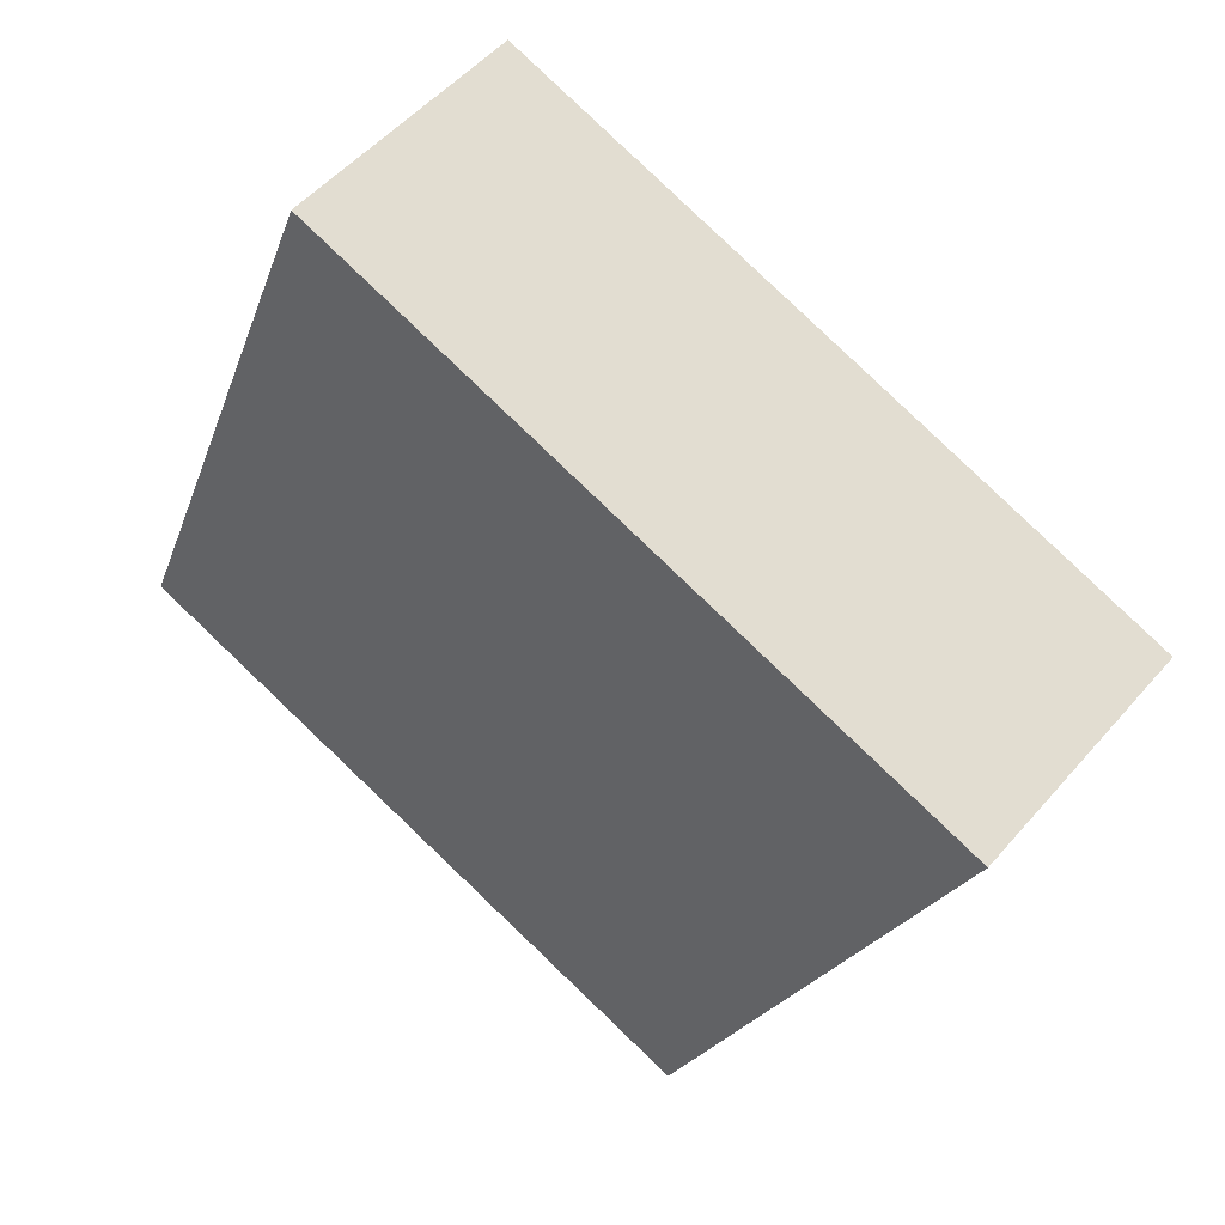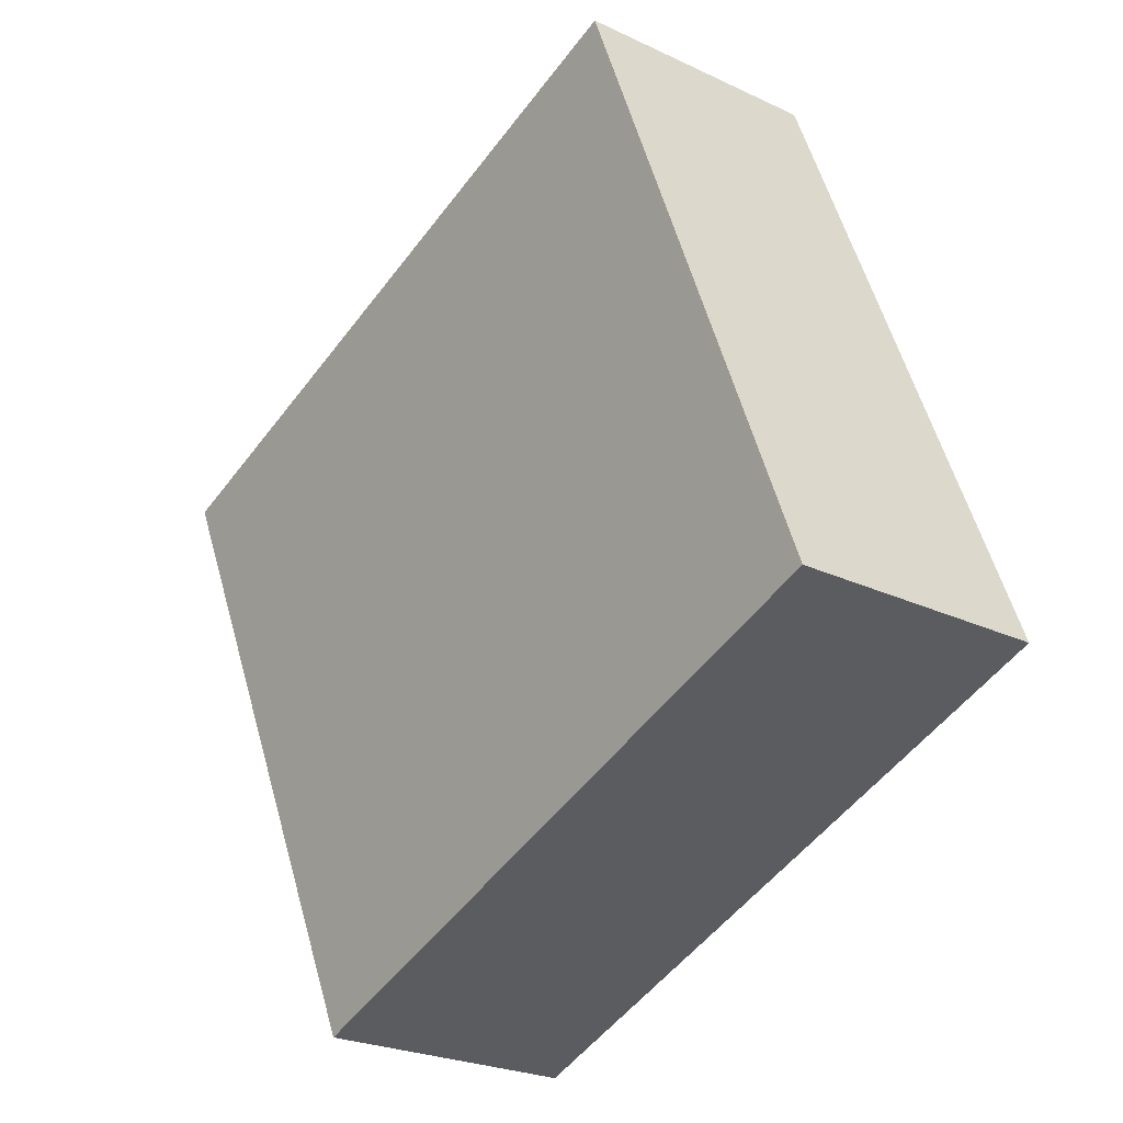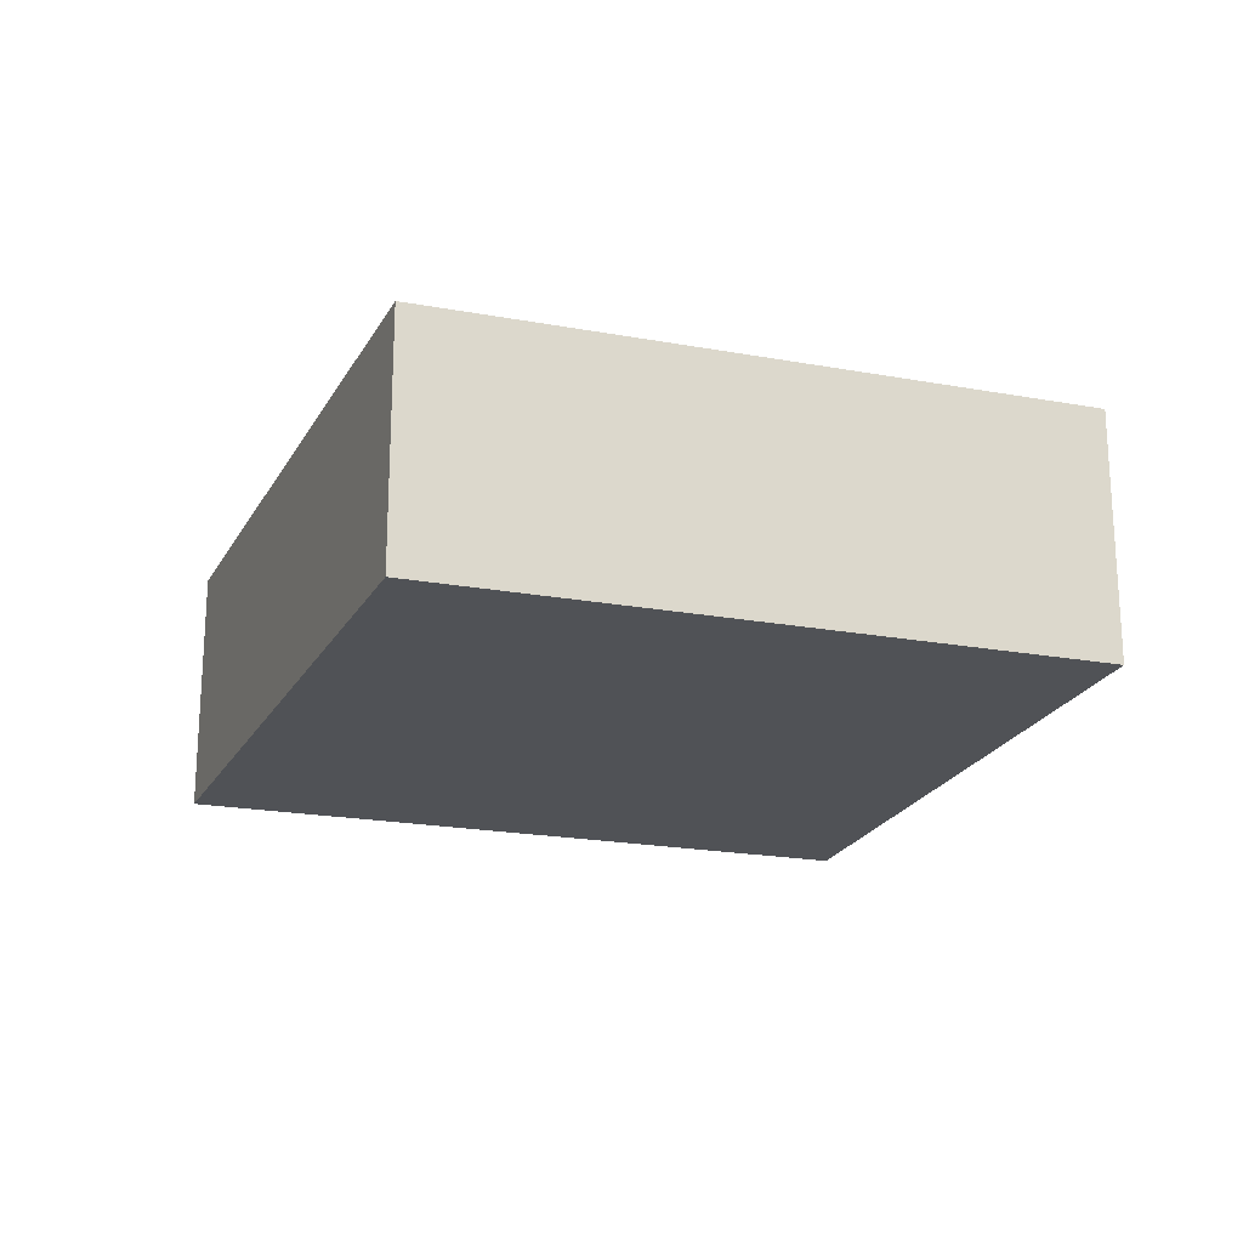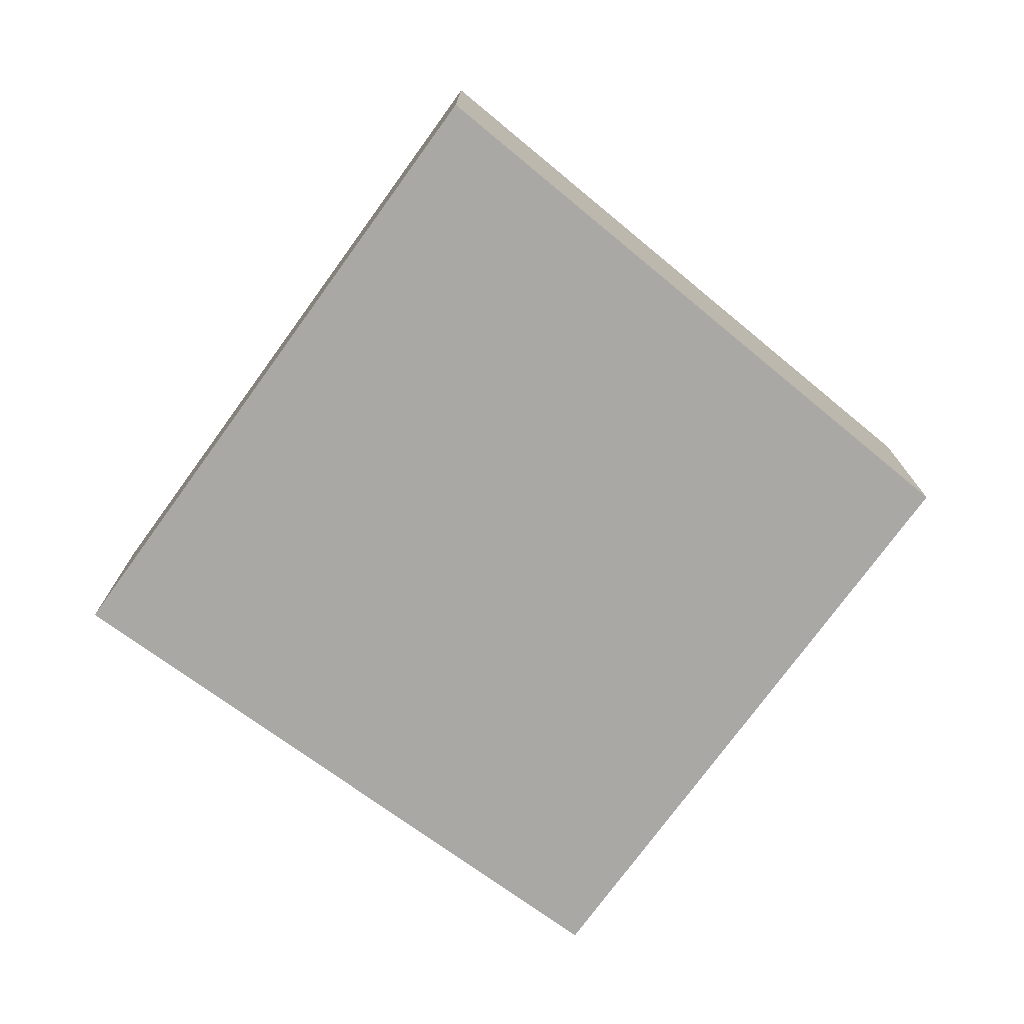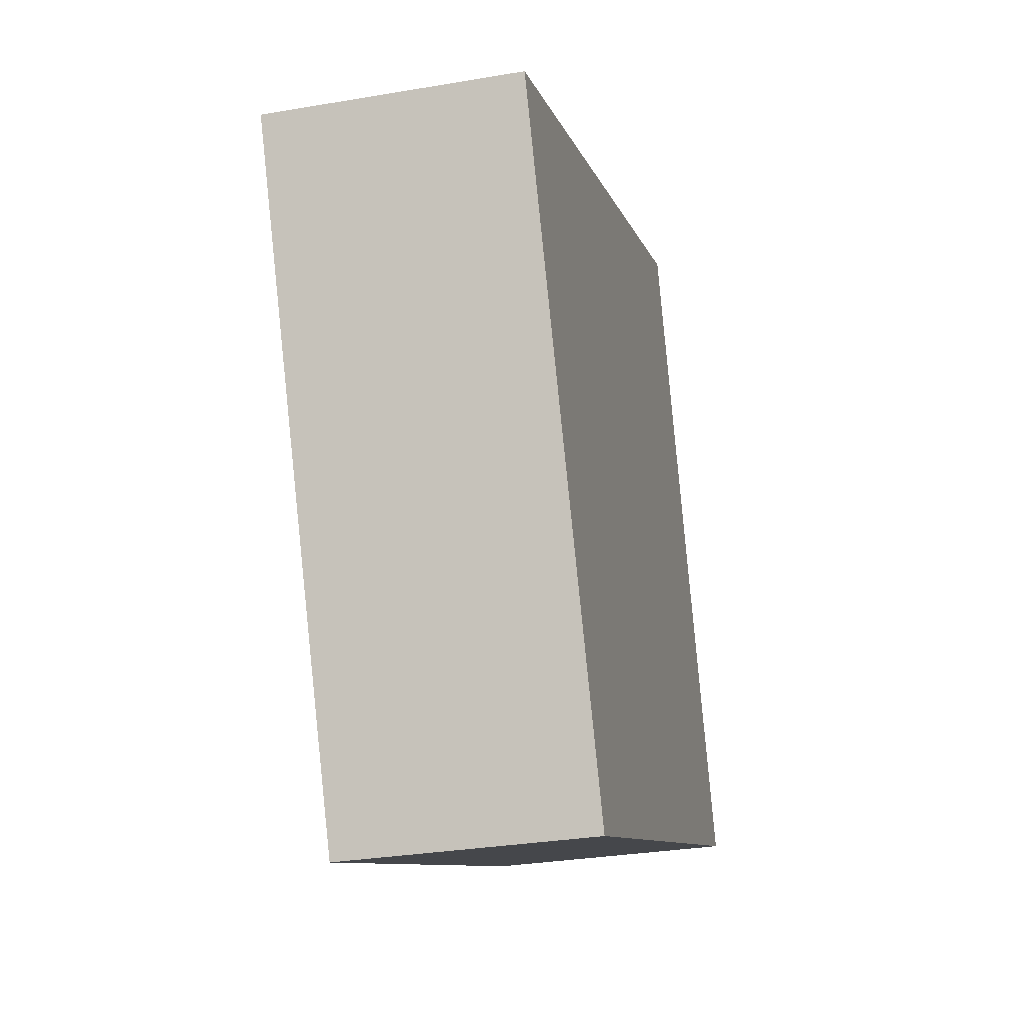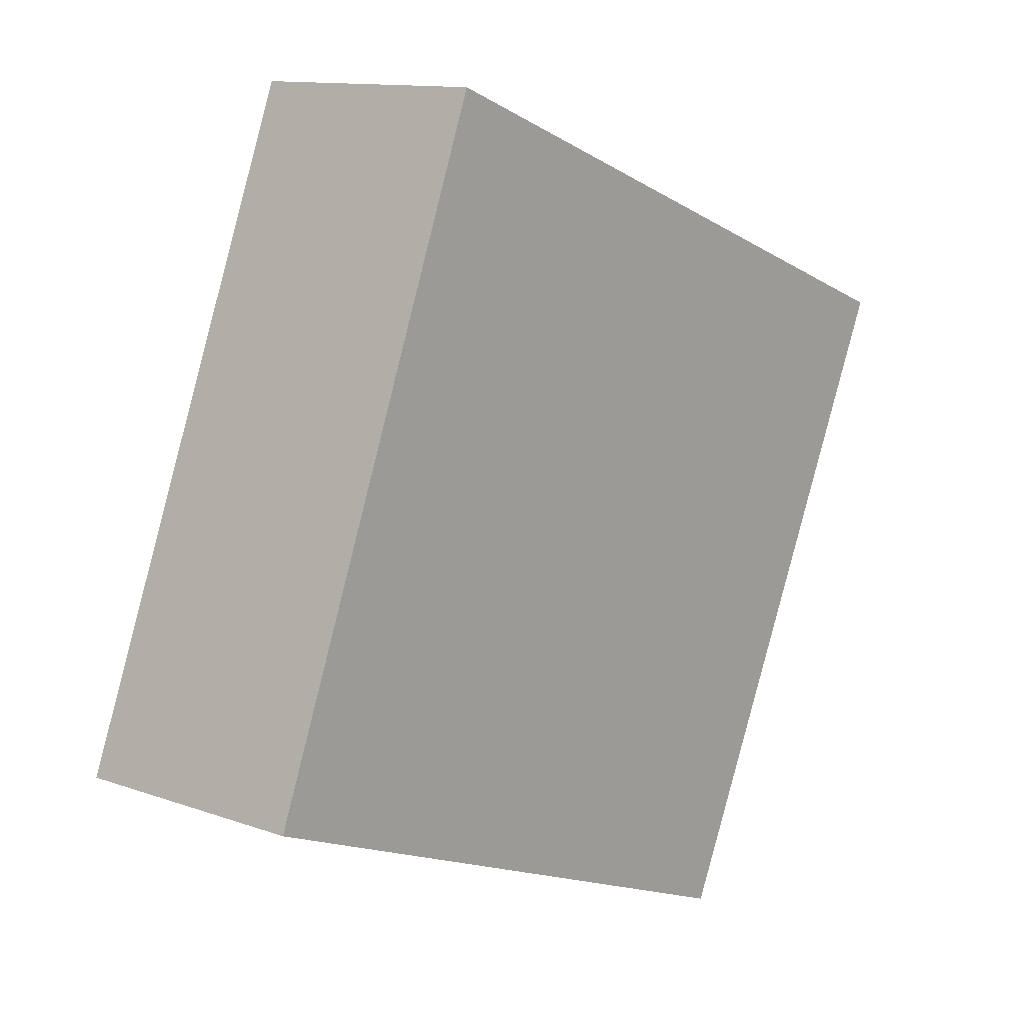
<metadata>
{"format":"obj","ext":"obj","renderer":"f3d","projection":"perspective","resolution":1024,"background":"white","views":[{"elev":51.4,"azim":39.2,"up":"+Z"},{"elev":-24.3,"azim":-128.2,"up":"+Z"},{"elev":-20.8,"azim":-177.2,"up":"+Y"},{"elev":-75.1,"azim":75.1,"up":"+Y"},{"elev":-30.3,"azim":104.0,"up":"+Z"},{"elev":12.0,"azim":-49.5,"up":"+Z"}]}
</metadata>
<code>
v  4.1 1.644 -1.581
v  1.705 1.644 4.161
v  5.977 1.644 2.514
v  1.617 1.644 4.195
v  0 1.644 1.007e-16
v  1.07 1.644 2.777
v  1.617 -2.569e-16 4.195
v  5.977 -1.539e-16 2.514
v  1.705 -2.548e-16 4.161
v  4.1 9.681e-17 -1.581
v  0 0 0
v  1.07 -1.7e-16 2.777
g defaultobject
f 1 2 3
f 2 1 4
f 4 1 5
f 4 5 6
f 7 2 4
f 2 7 3
f 3 7 8
f 8 7 9
f 8 1 3
f 1 8 10
f 10 5 1
f 5 10 11
f 6 7 4
f 7 6 12
f 12 6 5
f 12 5 11
f 9 10 8
f 10 9 7
f 10 7 12
f 10 12 11

</code>
